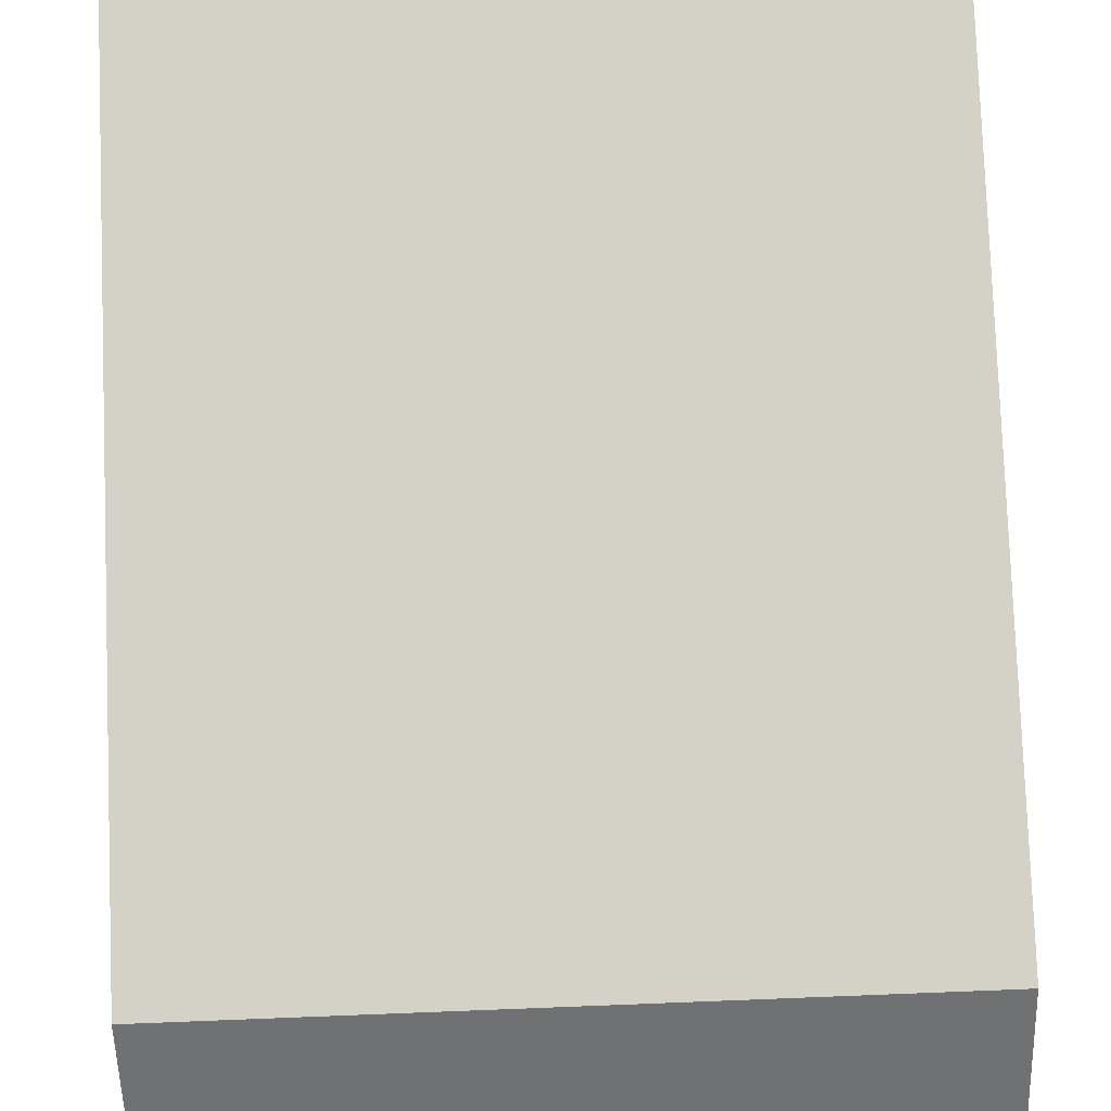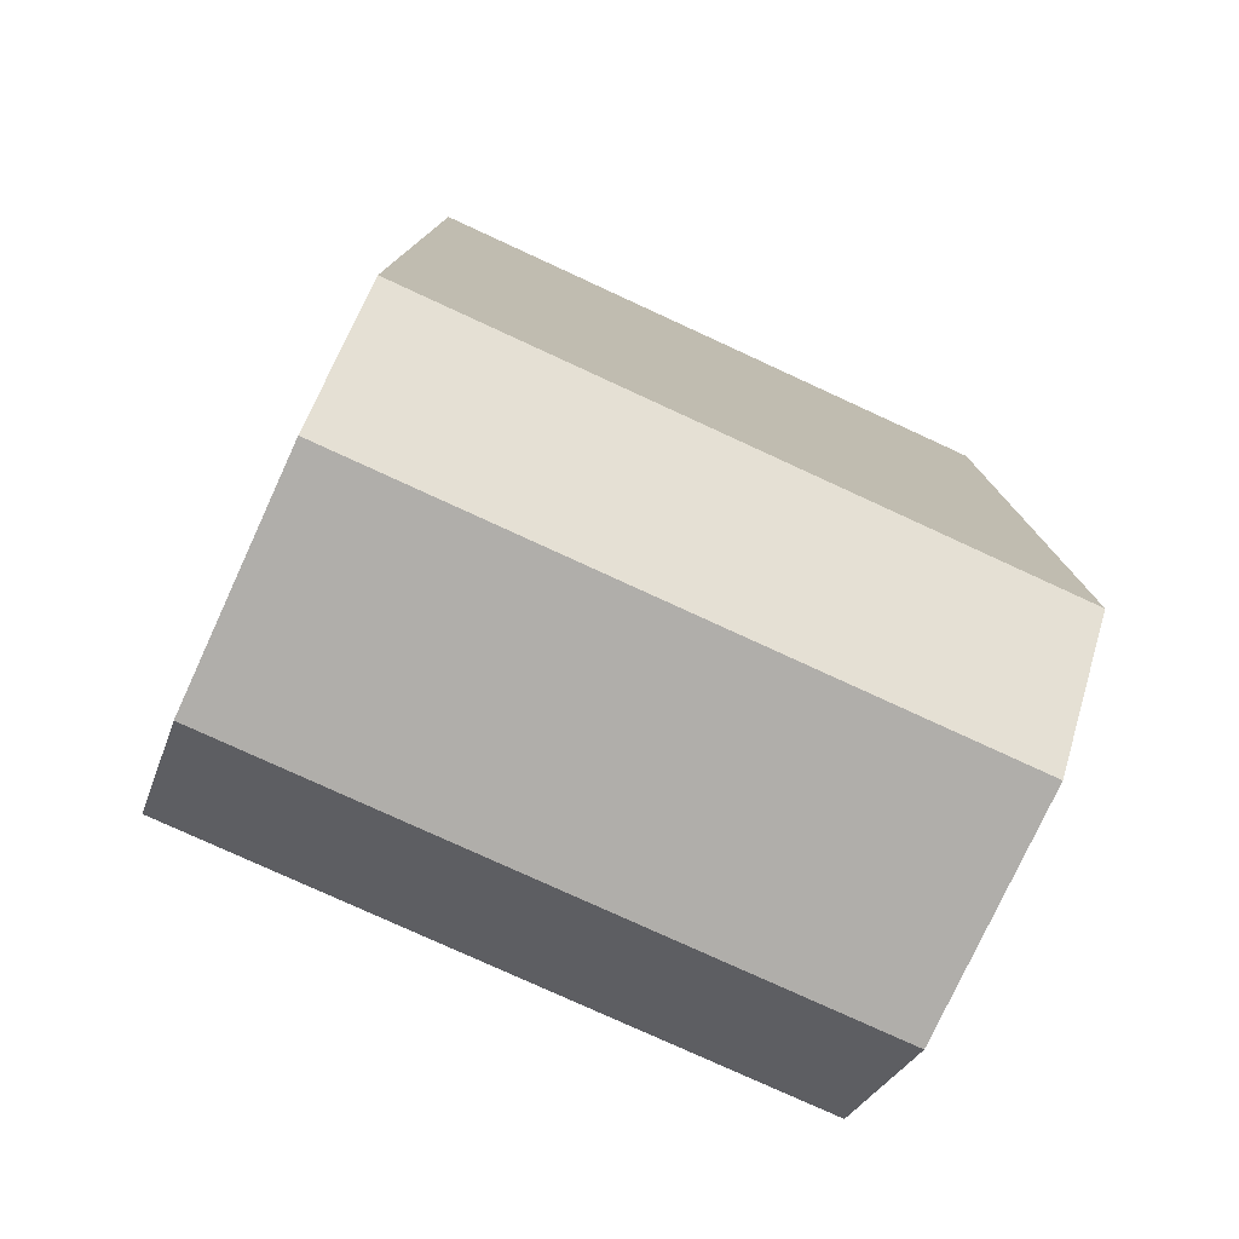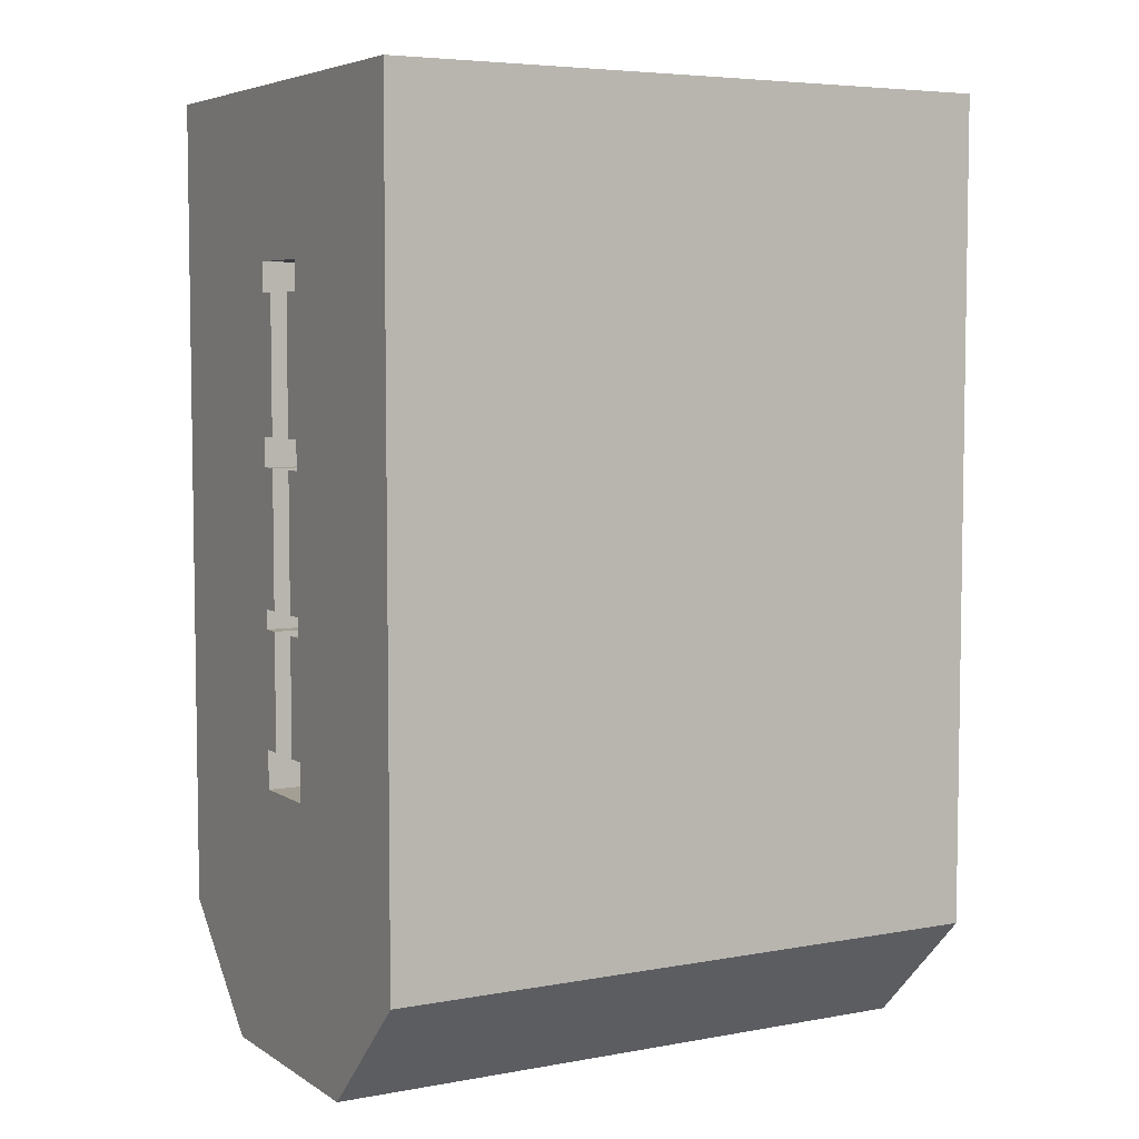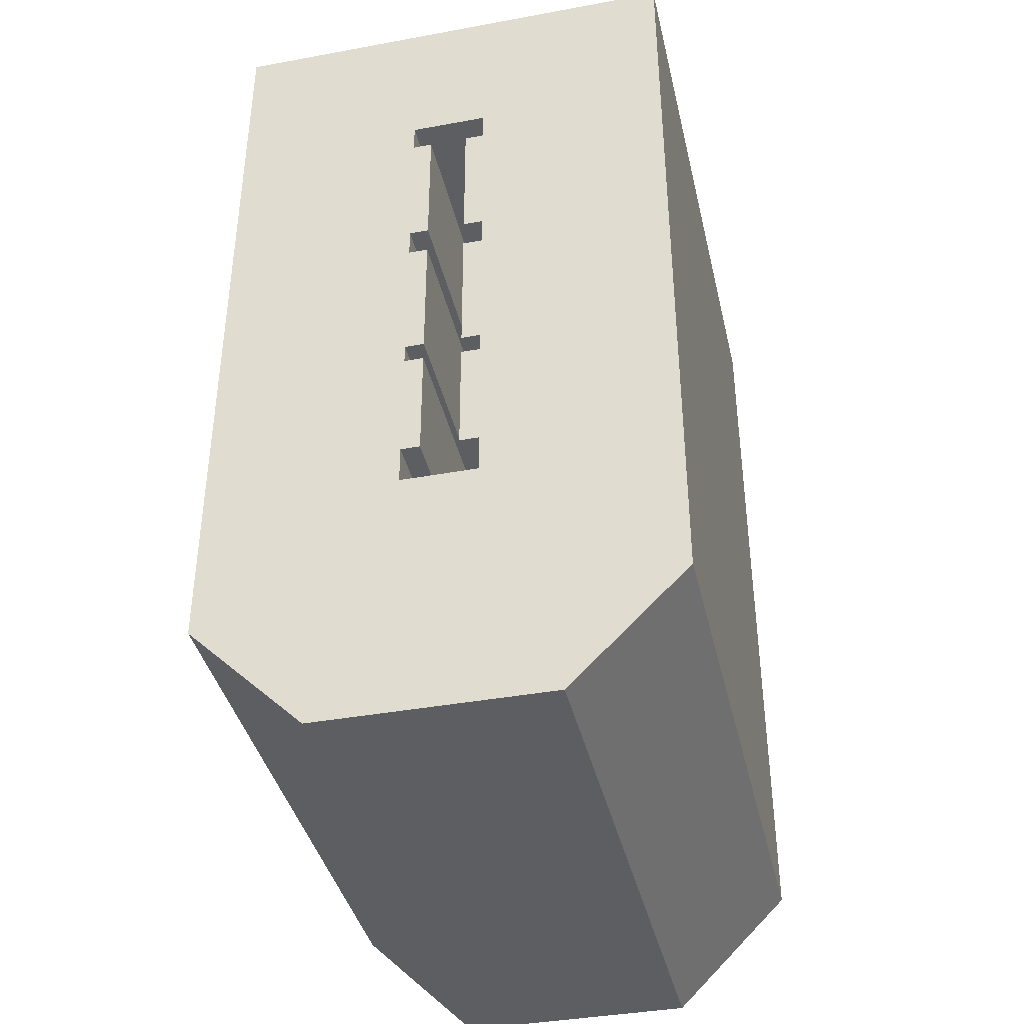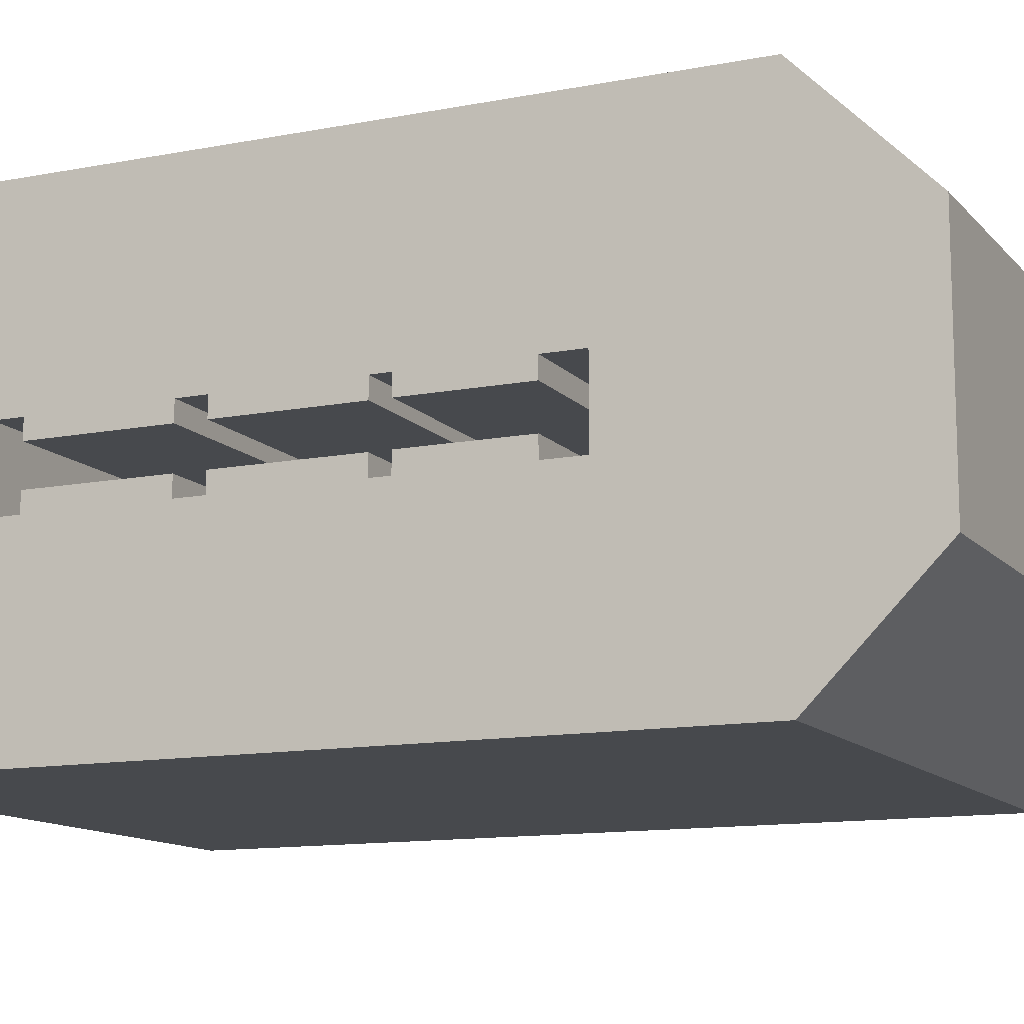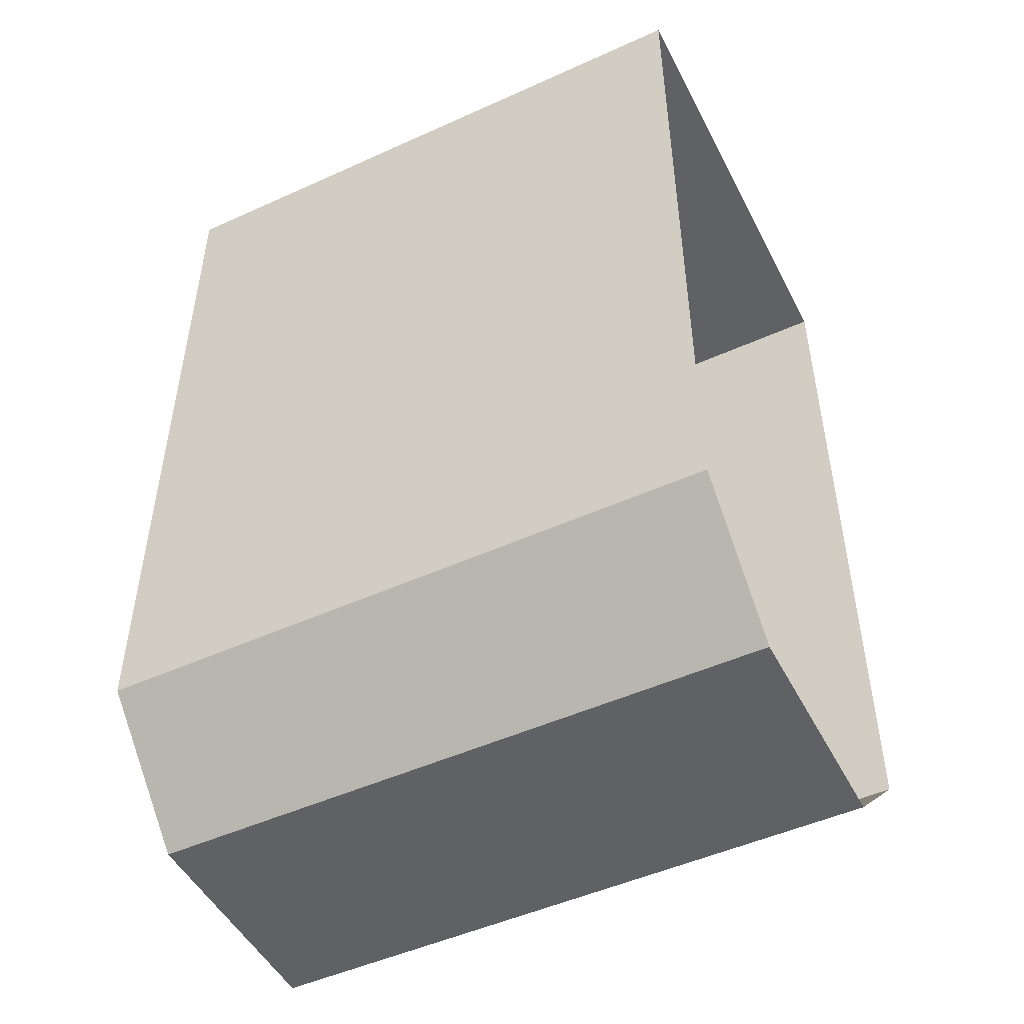
<metadata>
{"format":"obj","ext":"obj","renderer":"f3d","projection":"perspective","resolution":1024,"background":"white","views":[{"elev":79.8,"azim":177.8,"up":"+Y"},{"elev":-77.9,"azim":-24.7,"up":"+Z"},{"elev":5.5,"azim":150.6,"up":"+Z"},{"elev":-39.3,"azim":102.9,"up":"+Z"},{"elev":-12.3,"azim":114.6,"up":"+Y"},{"elev":-49.4,"azim":-153.4,"up":"+Z"}]}
</metadata>
<code>
o mesh125/mesh125-geometry#mesh125-geometry
v -0.6173 -0.1908 -0.02618
v -0.629 -0.1908 -0.03056
v -0.629 -0.1908 -0.02618
v -0.6173 -0.1908 -0.03056
v -0.629 -0.1922 -0.02618
v -0.629 -0.19 -0.02618
v -0.6173 -0.19 -0.03056
v -0.629 -0.1922 -0.03056
v -0.6173 -0.19 -0.02618
v -0.629 -0.19 -0.03056
v -0.629 -0.19 -0.03202
v -0.6173 -0.1922 -0.02618
v -0.629 -0.1929 -0.02545
v -0.6173 -0.19 -0.02545
v -0.6173 -0.1827 -0.03757
v -0.629 -0.1929 -0.03056
v -0.6173 -0.1922 -0.03056
v -0.6173 -0.1929 -0.02618
v -0.629 -0.1922 -0.02545
v -0.629 -0.1929 -0.02618
v -0.629 -0.19 -0.02545
v -0.6173 -0.19 -0.03202
v -0.629 -0.1929 -0.03202
v -0.629 -0.1908 -0.02545
v -0.6173 -0.1922 -0.02545
v -0.6173 -0.1929 -0.02545
v -0.6173 -0.19 -0.02035
v -0.6173 -0.1929 -0.03202
v -0.6173 -0.1929 -0.03056
v -0.629 -0.1922 -0.02035
v -0.6173 -0.1922 -0.02035
v -0.6173 -0.1908 -0.02545
v -0.6173 -0.19 -0.01926
v -0.6173 -0.1908 -0.02035
v -0.6173 -0.2003 -0.03757
v -0.629 -0.1908 -0.02035
v -0.6173 -0.1929 -0.02035
v -0.6173 -0.19 -0.01415
v -0.629 -0.19 -0.02035
v -0.6173 -0.1871 -0.04195
v -0.6173 -0.19 -0.01305
v -0.6173 -0.1908 -0.01415
v -0.629 -0.19 -0.01926
v -0.6406 -0.1871 -0.04195
v -0.6173 -0.1959 -0.04195
v -0.6173 -0.1929 -0.01926
v -0.629 -0.1929 -0.01926
v -0.629 -0.1929 -0.02035
v -0.6173 -0.1827 -0.006936
v -0.629 -0.19 -0.01415
v -0.6173 -0.1908 -0.01926
v -0.629 -0.1908 -0.01926
v -0.6406 -0.1827 -0.03757
v -0.6406 -0.1959 -0.04195
v -0.6406 -0.2003 -0.03757
v -0.6173 -0.1929 -0.01415
v -0.629 -0.1922 -0.01926
v -0.6173 -0.2003 -0.006936
v -0.629 -0.19 -0.01305
v -0.629 -0.1908 -0.01415
v -0.6173 -0.1929 -0.01305
v -0.6173 -0.1922 -0.01926
v -0.6406 -0.1827 -0.006936
v -0.629 -0.1929 -0.01305
v -0.629 -0.1922 -0.01415
v -0.6406 -0.2003 -0.006936
v -0.629 -0.1929 -0.01415
v -0.6173 -0.1922 -0.01415
f 1 2 3
f 2 1 4
f 6 1 3
f 1 7 4
f 7 2 4
f 1 6 9
f 7 1 9
f 2 7 10
f 8 12 5
f 12 8 17
f 18 5 12
f 16 17 8
f 17 18 12
f 5 18 20
f 13 25 19
f 24 14 21
f 17 16 29
f 18 17 29
f 25 13 26
f 31 19 25
f 14 24 32
f 14 34 27
f 19 31 30
f 37 25 26
f 25 37 31
f 24 34 32
f 34 14 32
f 34 39 27
f 34 24 36
f 37 30 31
f 33 42 38
f 39 34 36
f 30 37 48
f 42 33 51
f 42 50 38
f 52 33 43
f 33 52 51
f 52 42 51
f 50 42 60
f 56 62 46
f 47 62 57
f 42 52 60
f 62 56 68
f 62 47 46
f 68 57 62
f 57 68 65
f 65 56 67
f 56 65 68
f 3 2 1
f 4 1 2
f 2 5 3
f 3 5 2
f 3 1 6
f 4 7 1
f 4 2 7
f 5 2 8
f 8 2 5
f 5 6 3
f 3 6 5
f 9 6 1
f 9 1 7
f 10 7 2
f 2 11 8
f 8 11 2
f 5 12 8
f 13 6 5
f 5 6 13
f 6 14 9
f 9 14 6
f 9 15 7
f 7 15 9
f 7 11 10
f 10 11 7
f 11 2 10
f 10 2 11
f 8 11 16
f 16 11 8
f 17 8 12
f 12 5 18
f 19 6 13
f 13 6 19
f 13 5 20
f 20 5 13
f 14 6 21
f 21 6 14
f 14 15 9
f 9 15 14
f 7 15 22
f 22 15 7
f 11 7 22
f 22 7 11
f 16 11 23
f 23 11 16
f 8 17 16
f 12 18 17
f 20 18 5
f 24 6 19
f 19 6 24
f 19 25 13
f 20 26 13
f 13 26 20
f 6 24 21
f 21 24 6
f 21 14 24
f 27 15 14
f 14 15 27
f 22 15 28
f 28 15 22
f 28 11 22
f 22 11 28
f 11 28 23
f 23 28 11
f 23 29 16
f 16 29 23
f 29 16 17
f 29 17 18
f 26 20 18
f 18 20 26
f 30 24 19
f 19 24 30
f 26 13 25
f 25 19 31
f 32 24 14
f 33 15 27
f 27 15 33
f 27 34 14
f 35 28 15
f 15 28 35
f 29 23 28
f 28 23 29
f 35 18 29
f 29 18 35
f 35 26 18
f 18 26 35
f 24 30 36
f 36 30 24
f 30 31 19
f 26 25 37
f 31 37 25
f 32 34 24
f 32 14 34
f 38 15 33
f 33 15 38
f 39 33 27
f 27 33 39
f 27 39 34
f 35 29 28
f 28 29 35
f 35 15 40
f 40 15 35
f 35 37 26
f 26 37 35
f 30 39 36
f 36 39 30
f 36 24 34
f 31 30 37
f 41 15 38
f 38 15 41
f 38 42 33
f 33 39 43
f 43 39 33
f 36 34 39
f 15 44 40
f 40 44 15
f 35 40 45
f 45 40 35
f 35 46 37
f 37 46 35
f 47 39 30
f 30 39 47
f 48 37 30
f 41 49 15
f 15 49 41
f 50 41 38
f 38 41 50
f 51 33 42
f 38 50 42
f 39 52 43
f 43 52 39
f 43 33 52
f 44 15 53
f 53 15 44
f 54 40 44
f 44 40 54
f 40 54 45
f 45 54 40
f 45 55 35
f 35 55 45
f 35 56 46
f 46 56 35
f 46 48 37
f 37 48 46
f 57 39 47
f 47 39 57
f 47 30 48
f 48 30 47
f 49 41 58
f 58 41 49
f 49 53 15
f 15 53 49
f 41 50 59
f 59 50 41
f 51 52 33
f 51 42 52
f 60 42 50
f 52 39 57
f 57 39 52
f 55 45 54
f 54 45 55
f 55 58 35
f 35 58 55
f 35 61 56
f 56 61 35
f 46 62 56
f 48 46 47
f 47 46 48
f 57 62 47
f 61 58 41
f 41 58 61
f 58 63 49
f 49 63 58
f 53 49 63
f 63 49 53
f 50 64 59
f 59 64 50
f 64 41 59
f 59 41 64
f 60 52 42
f 65 50 60
f 60 50 65
f 65 52 57
f 57 52 65
f 58 55 66
f 66 55 58
f 58 61 35
f 35 61 58
f 61 67 56
f 56 67 61
f 68 56 62
f 46 47 62
f 62 57 68
f 41 64 61
f 61 64 41
f 63 58 66
f 66 58 63
f 64 50 65
f 65 50 64
f 52 65 60
f 60 65 52
f 65 68 57
f 67 61 64
f 64 61 67
f 67 56 65
f 68 65 56
f 64 65 67
f 67 65 64

</code>
